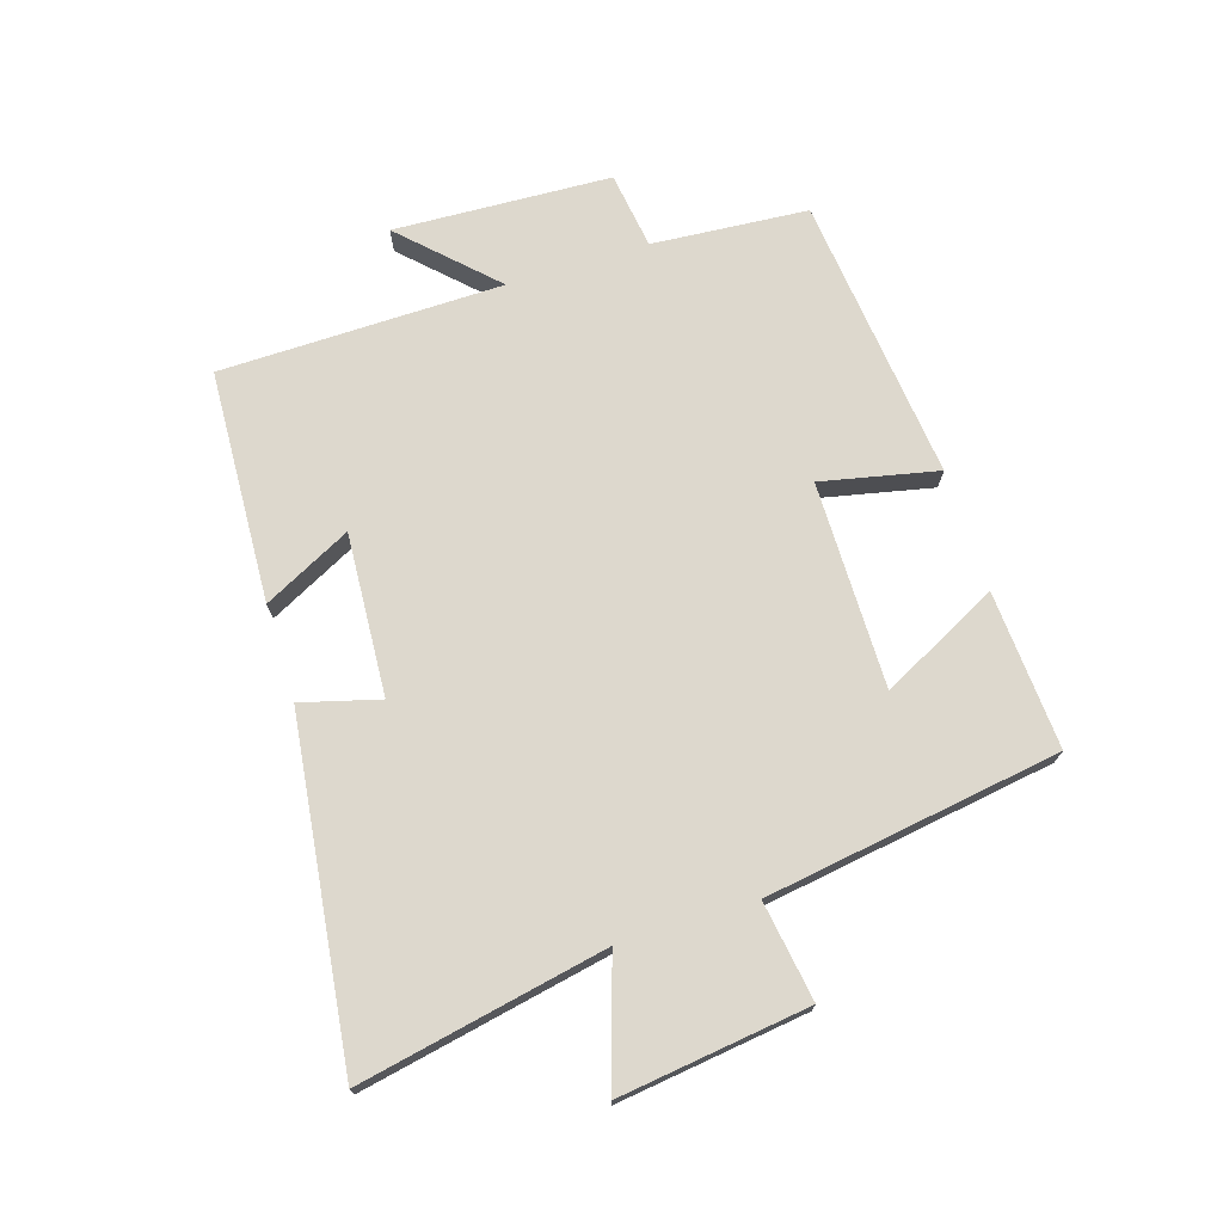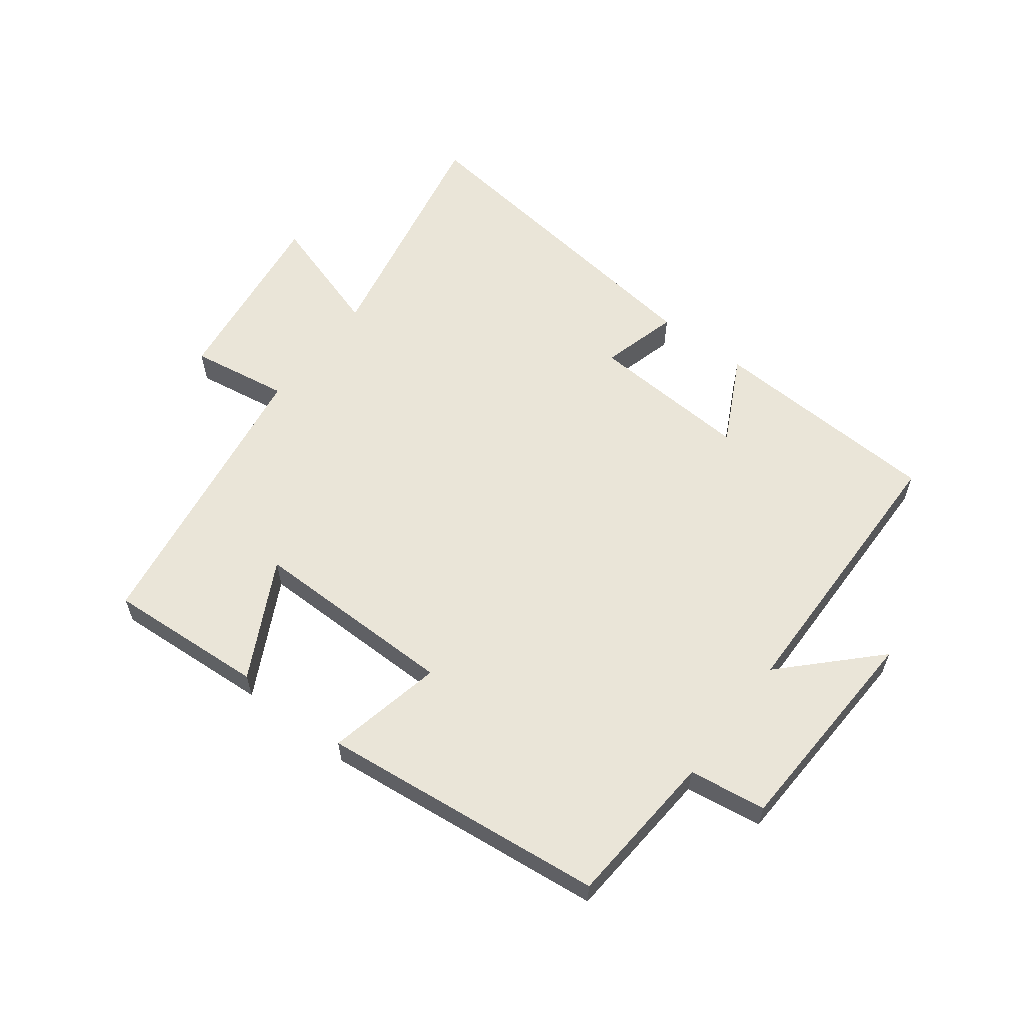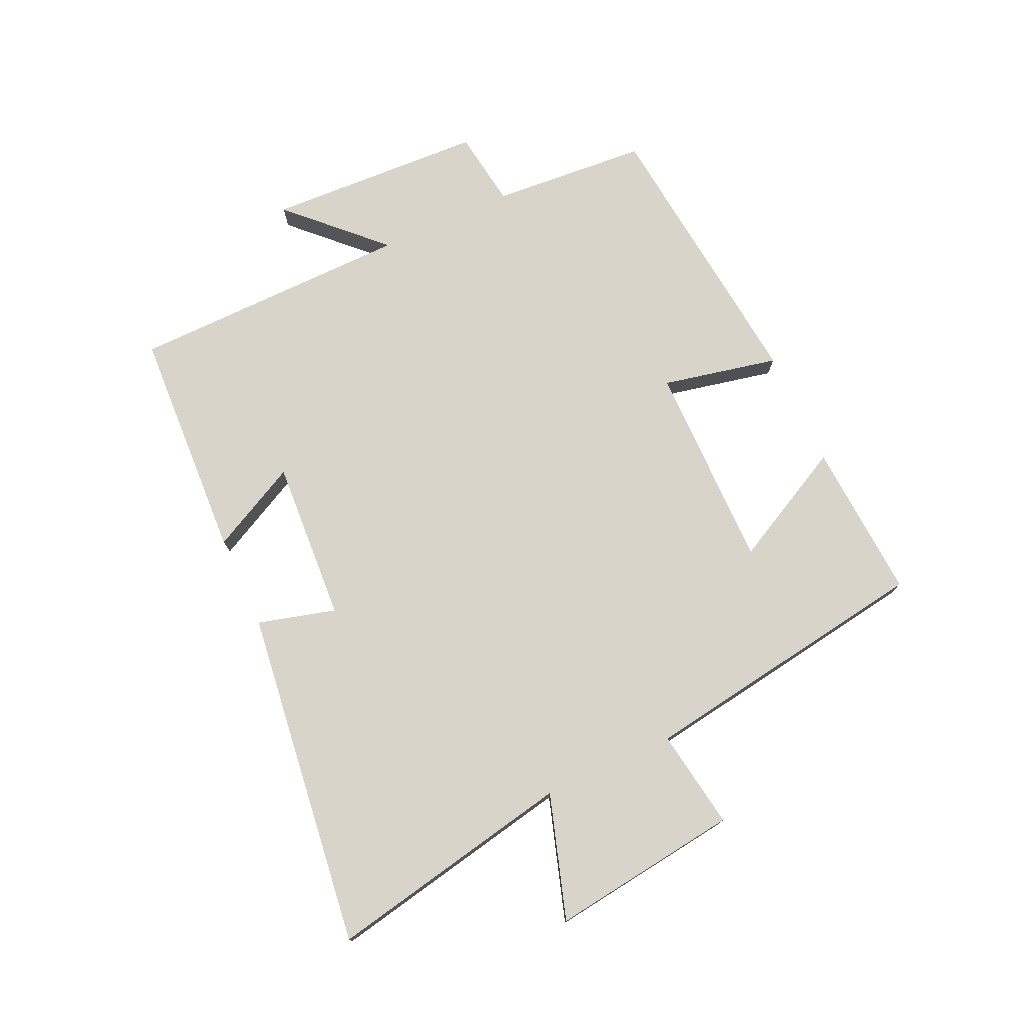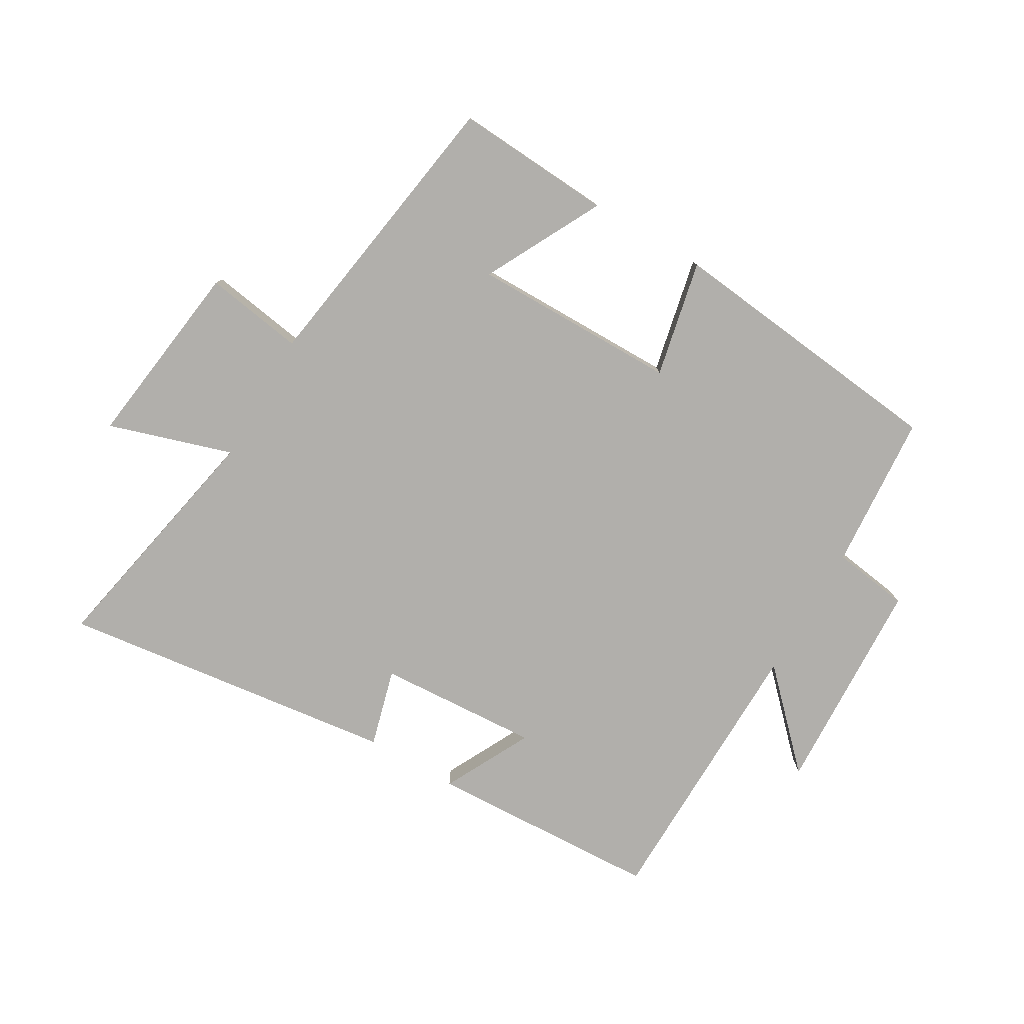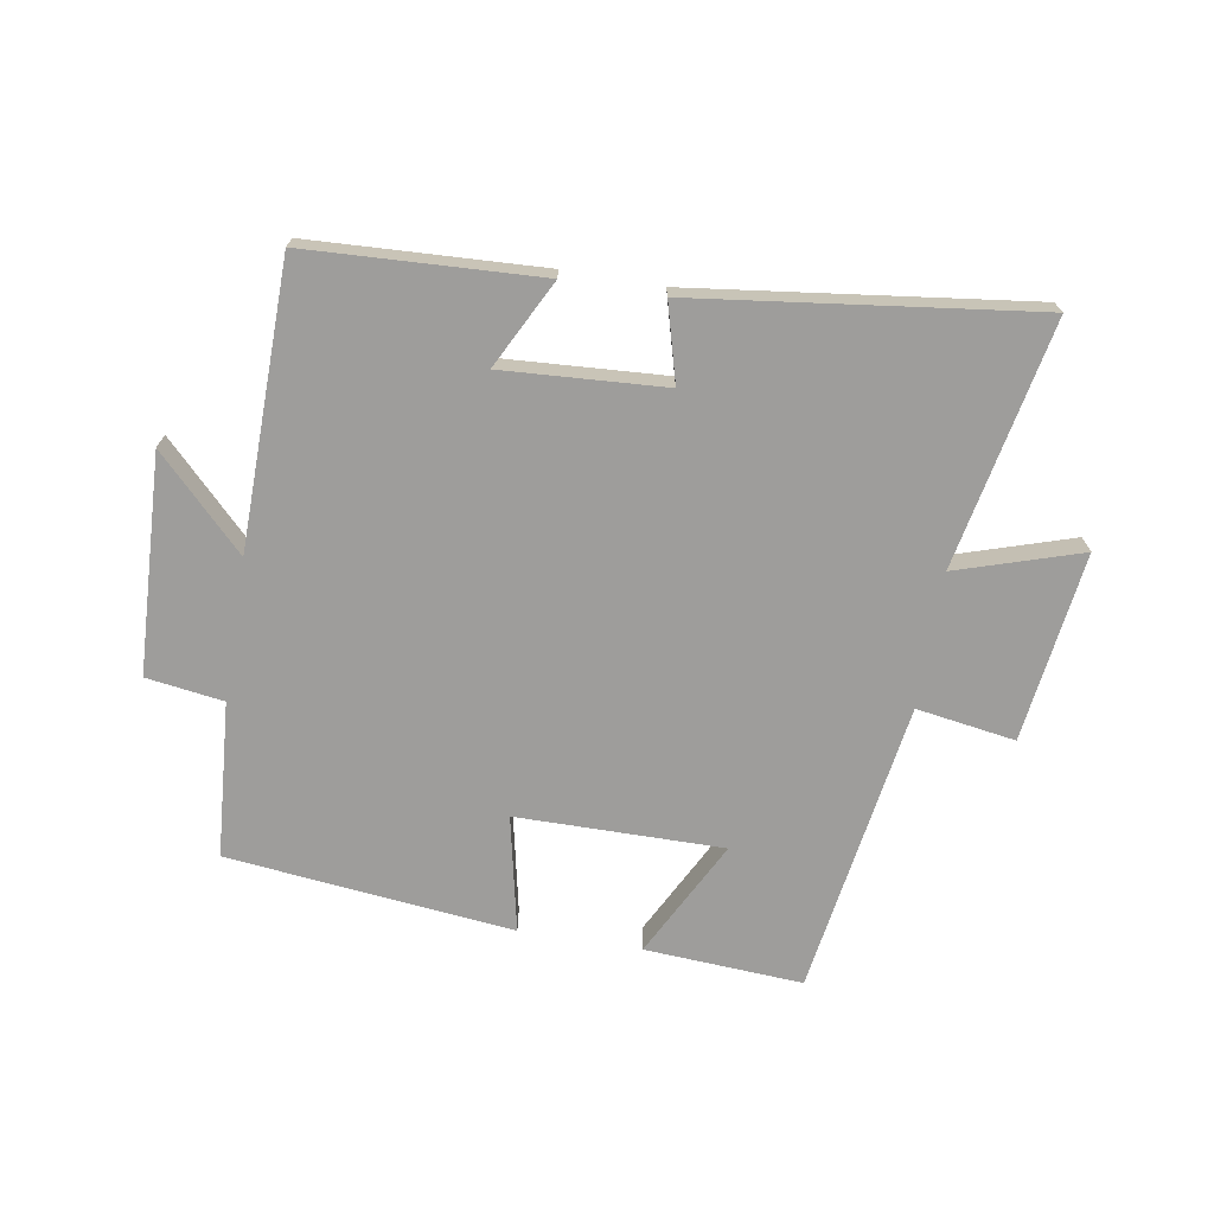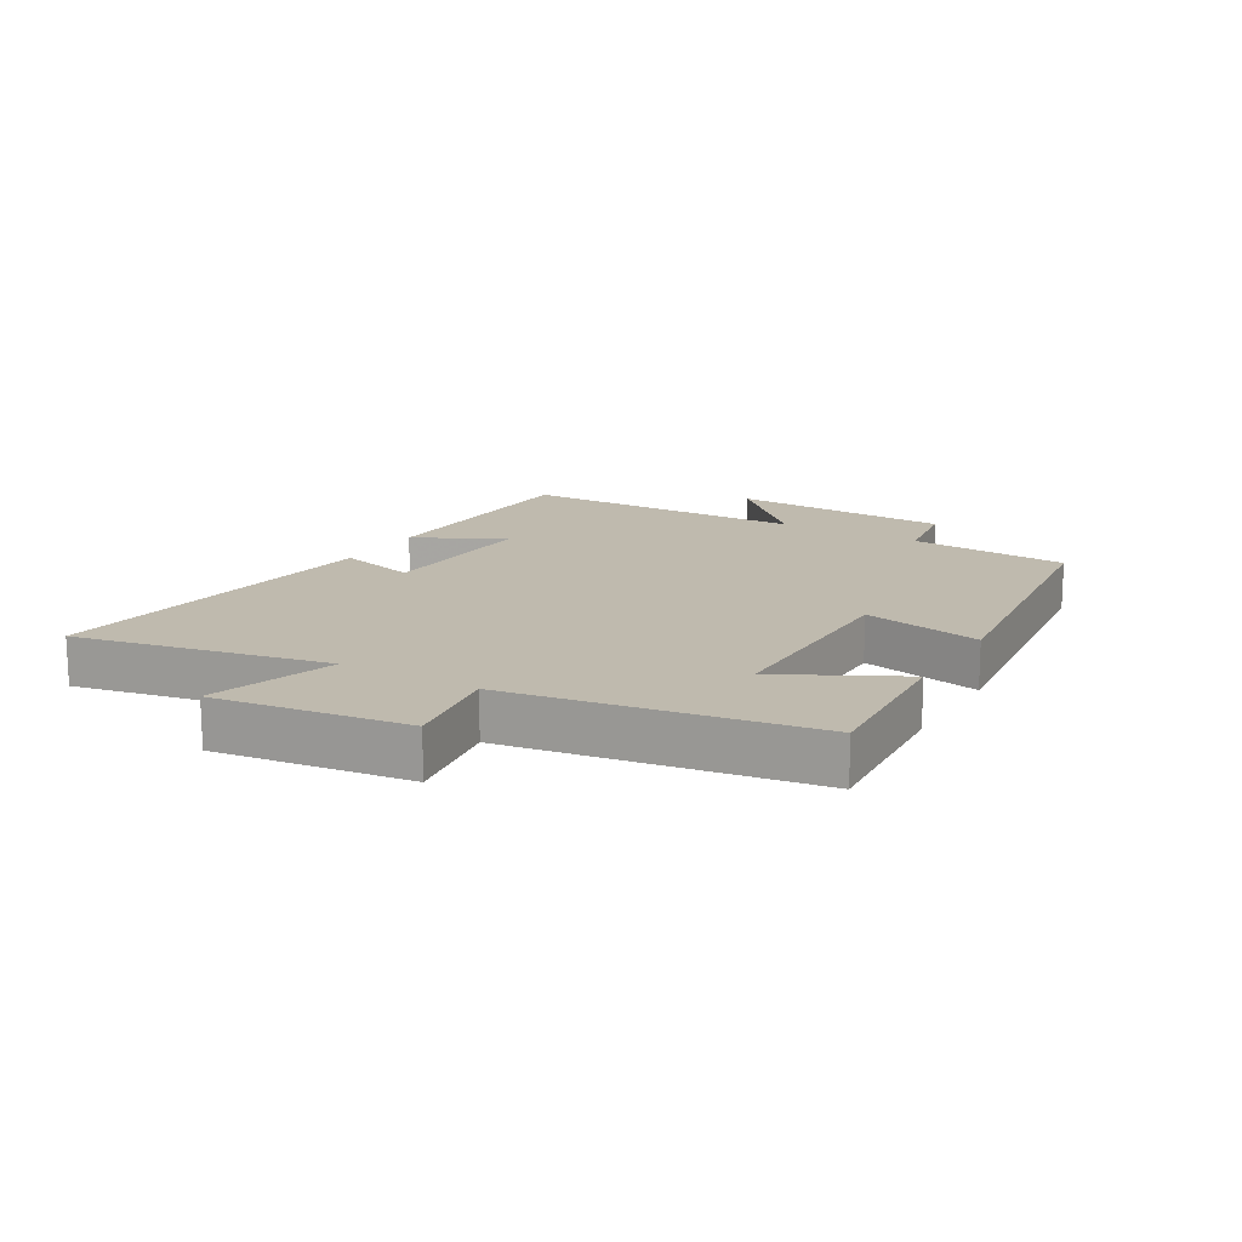
<metadata>
{"format":"obj","ext":"obj","renderer":"f3d","projection":"perspective","resolution":1024,"background":"white","views":[{"elev":72.3,"azim":72.6,"up":"+Y"},{"elev":59.5,"azim":-142.8,"up":"+Y"},{"elev":75.6,"azim":65.4,"up":"+Y"},{"elev":-78.3,"azim":149.7,"up":"+Y"},{"elev":-70.5,"azim":-9.5,"up":"+Y"},{"elev":15.5,"azim":120.2,"up":"+Y"}]}
</metadata>
<code>
v -0.493 0.07 0.482
v -0.119 0.07 0.5
v -0.191 0.07 0.359
v 0.069 0.07 0.375
v 0.035 0.07 0.5
v 0.579 0.07 0.569
v 0.5 0.07 0.173
v 0.699 0.07 0.236
v 0.659 0.07 -0.068
v 0.5 0.07 -0.043
v 0.427 0.07 -0.516
v 0.173 0.07 -0.5
v 0.271 0.07 -0.311
v -0.061 0.07 -0.313
v -0.021 0.07 -0.5
v -0.481 0.07 -0.45
v -0.5 0.07 -0.199
v -0.624 0.07 -0.181
v -0.64 0.07 0.169
v -0.5 0.07 0.027
v -0.493 0 0.482
v -0.119 0 0.5
v -0.191 0 0.359
v 0.069 0 0.375
v 0.035 0 0.5
v 0.579 0 0.569
v 0.5 0 0.173
v 0.699 0 0.236
v 0.659 0 -0.068
v 0.5 0 -0.043
v 0.427 0 -0.516
v 0.173 0 -0.5
v 0.271 0 -0.311
v -0.061 0 -0.313
v -0.021 0 -0.5
v -0.481 0 -0.45
v -0.5 0 -0.199
v -0.624 0 -0.181
v -0.64 0 0.169
v -0.5 0 0.027
f 17 18 19 20
f 14 15 16 17
f 13 14 17 20
f 10 11 12 13
f 10 13 20 1
f 7 8 9 10
f 4 5 6 7
f 3 4 7 10
f 1 2 3
f 1 3 10
f 40 39 38 37
f 37 36 35 34
f 40 37 34 33
f 33 32 31 30
f 21 40 33 30
f 30 29 28 27
f 27 26 25 24
f 30 27 24 23
f 23 22 21
f 30 23 21
f 1 21 22 2
f 2 22 23 3
f 3 23 24 4
f 4 24 25 5
f 5 25 26 6
f 6 26 27 7
f 7 27 28 8
f 8 28 29 9
f 9 29 30 10
f 10 30 31 11
f 11 31 32 12
f 12 32 33 13
f 13 33 34 14
f 14 34 35 15
f 15 35 36 16
f 16 36 37 17
f 17 37 38 18
f 18 38 39 19
f 19 39 40 20
f 20 40 21 1

</code>
